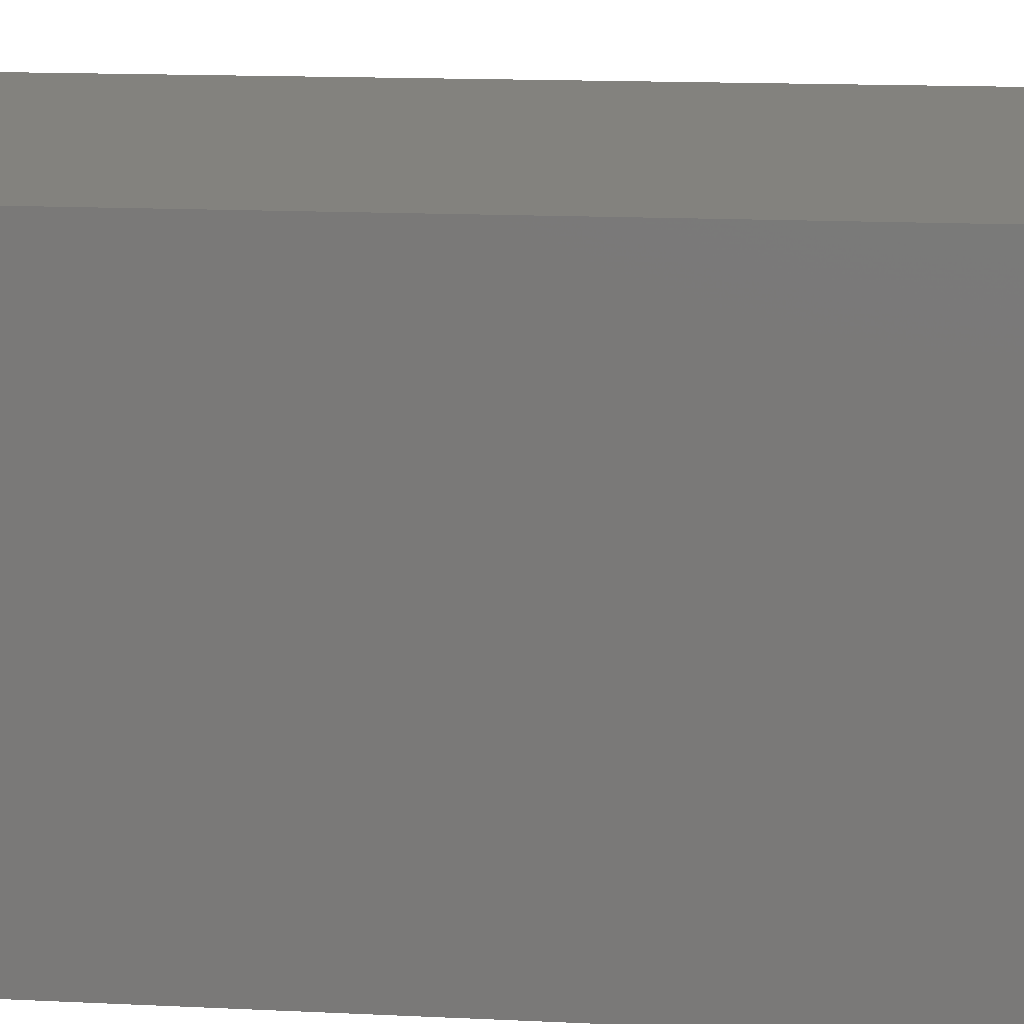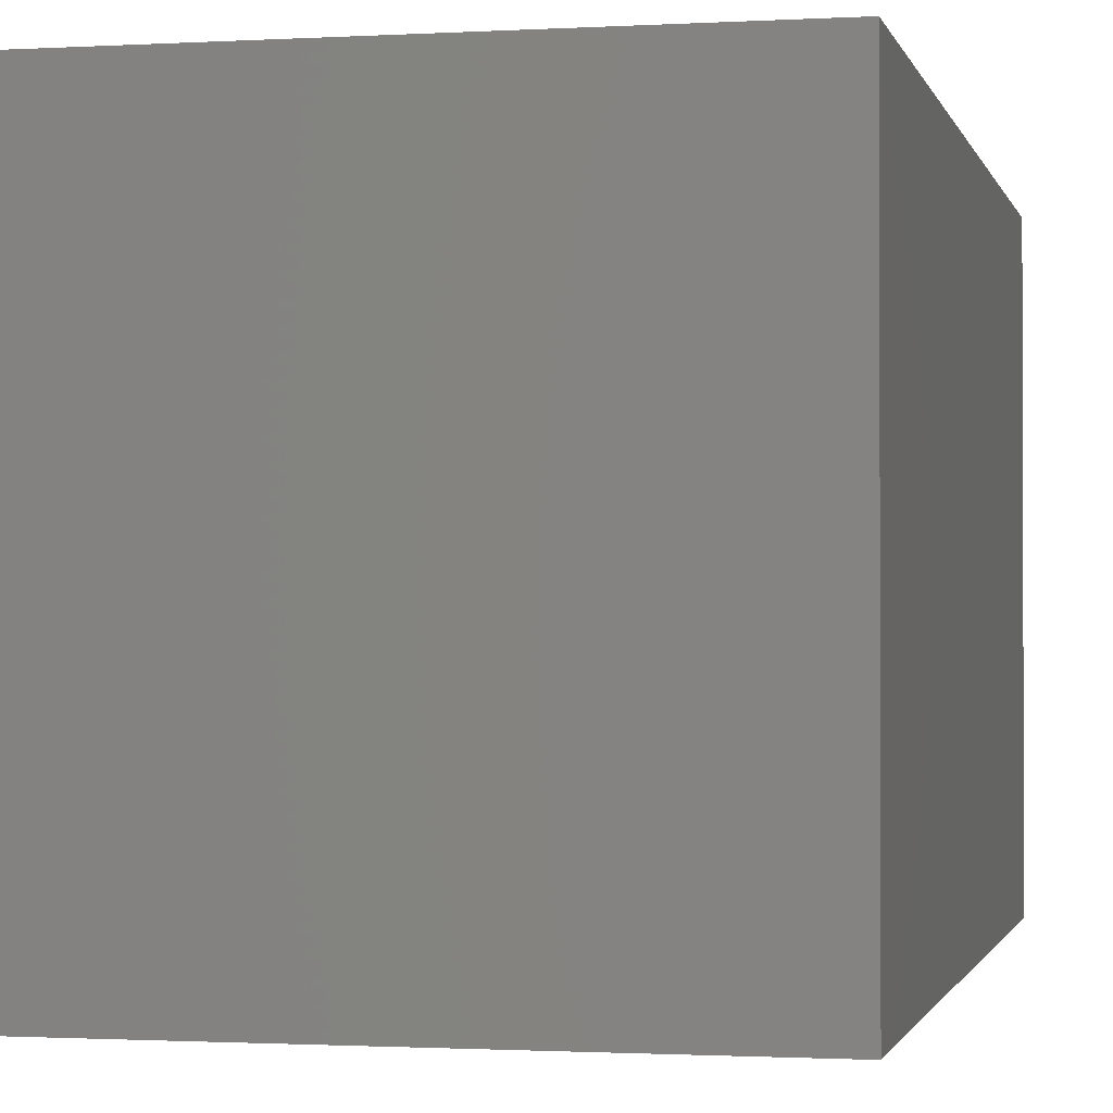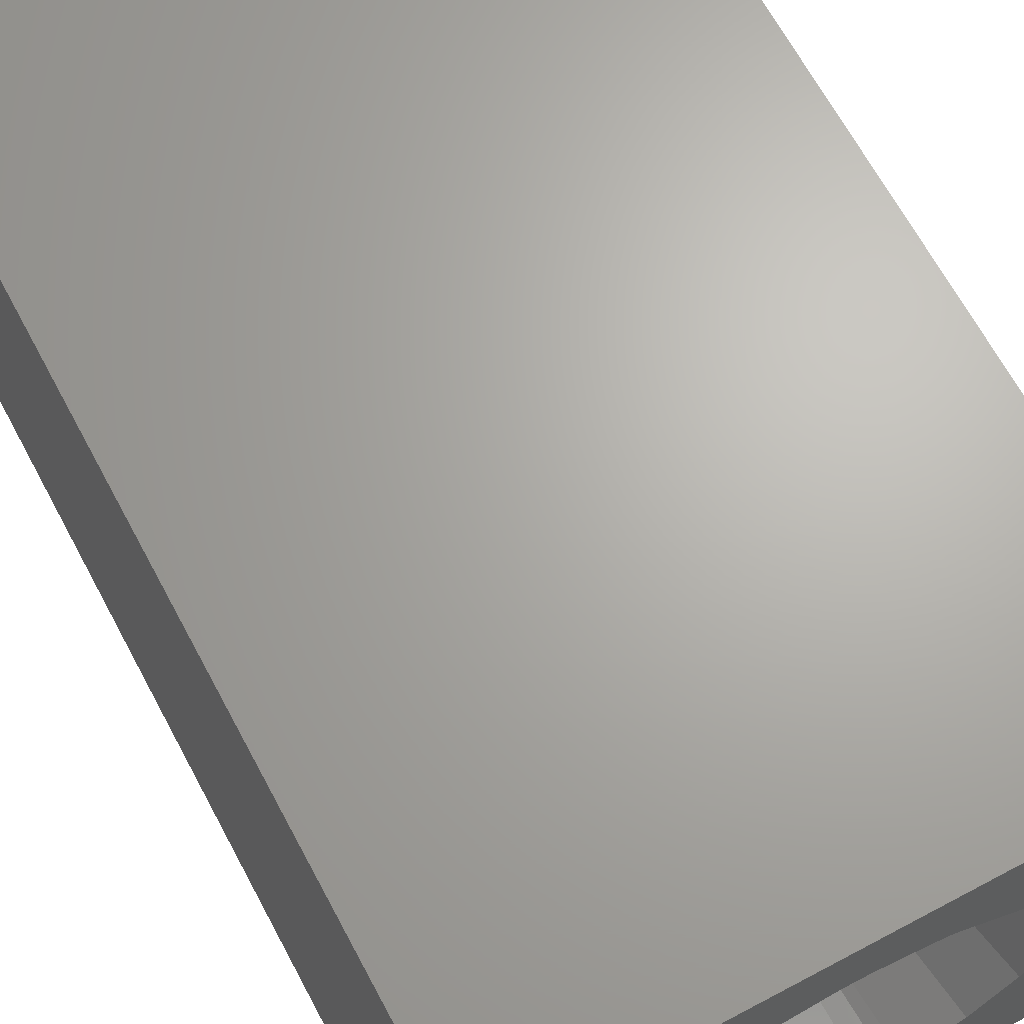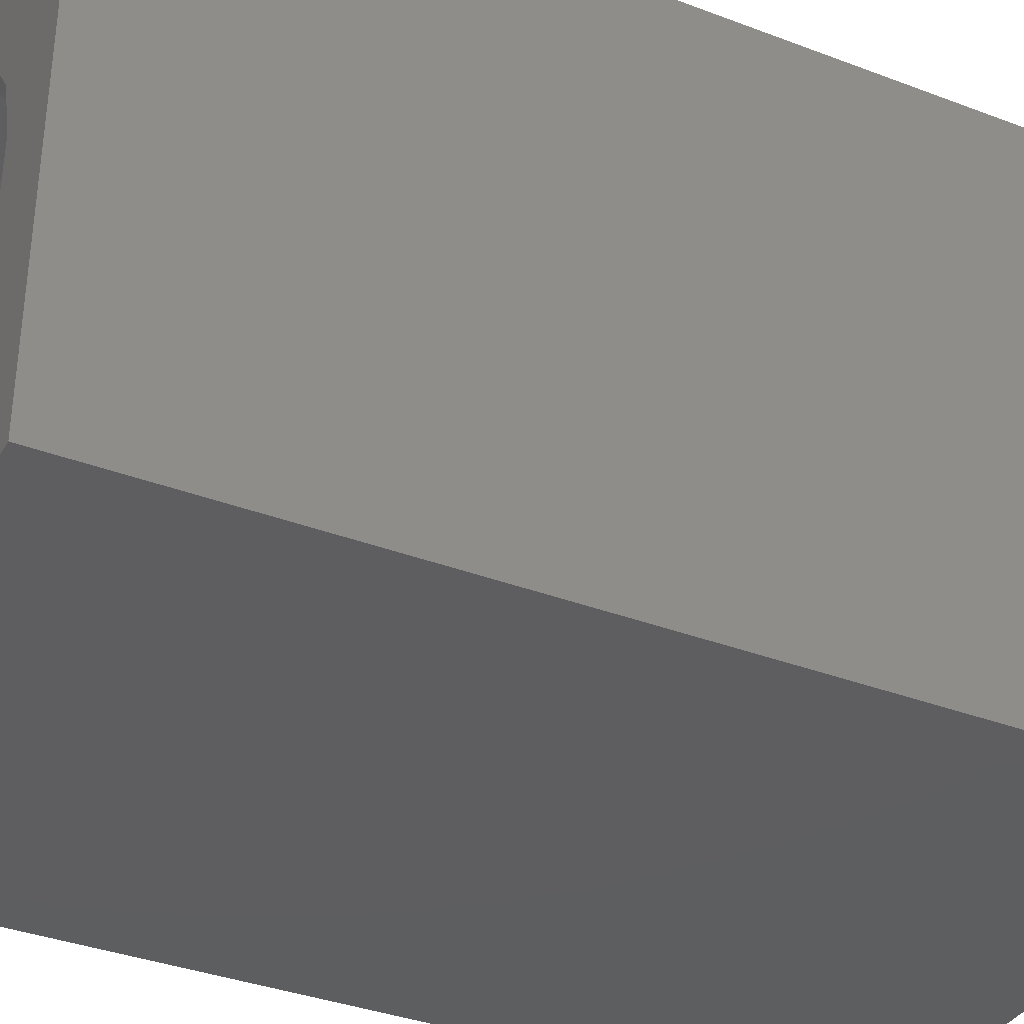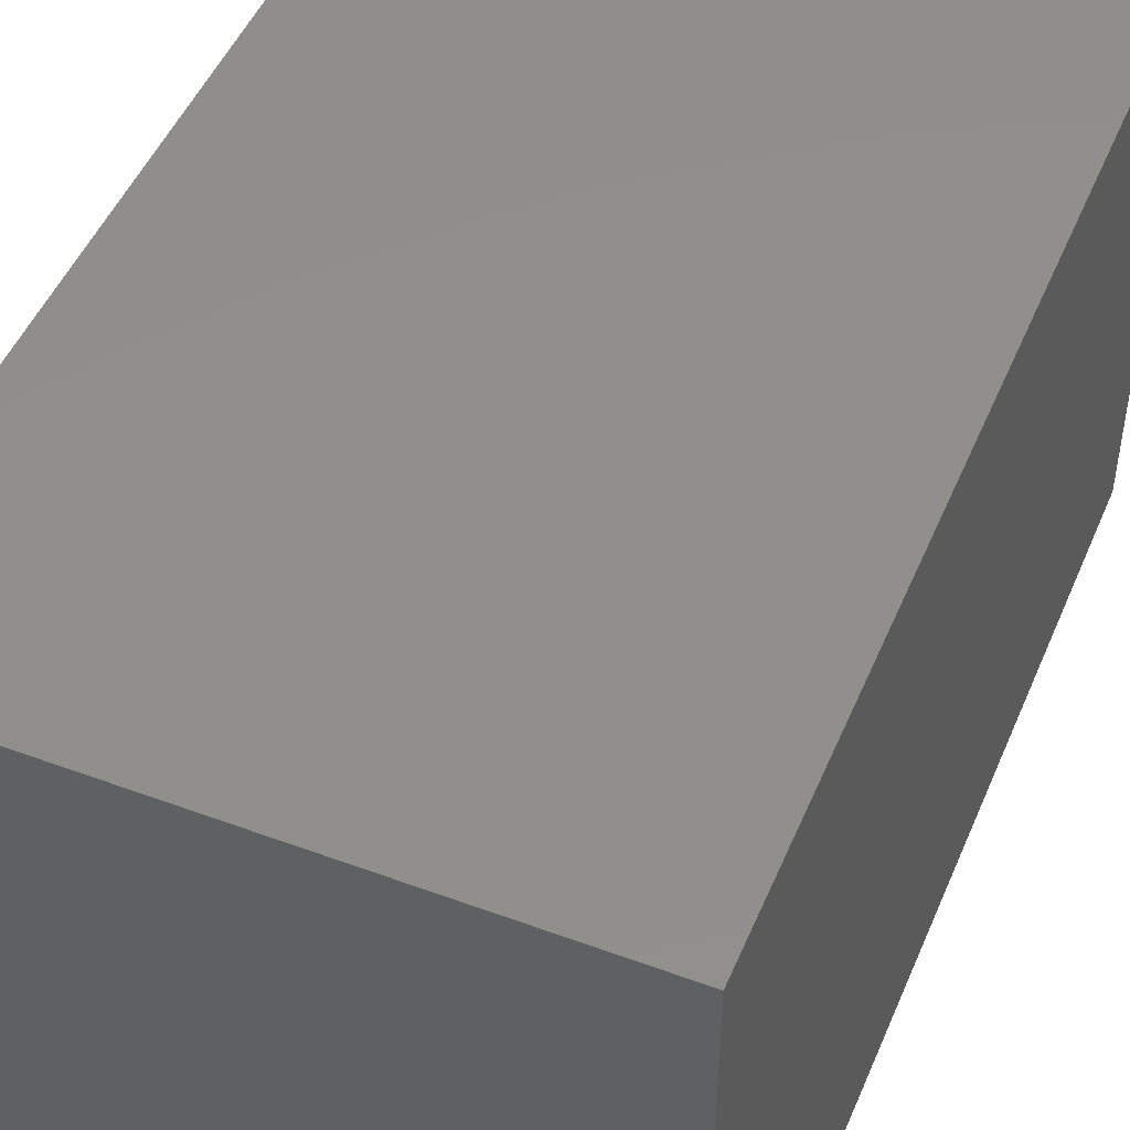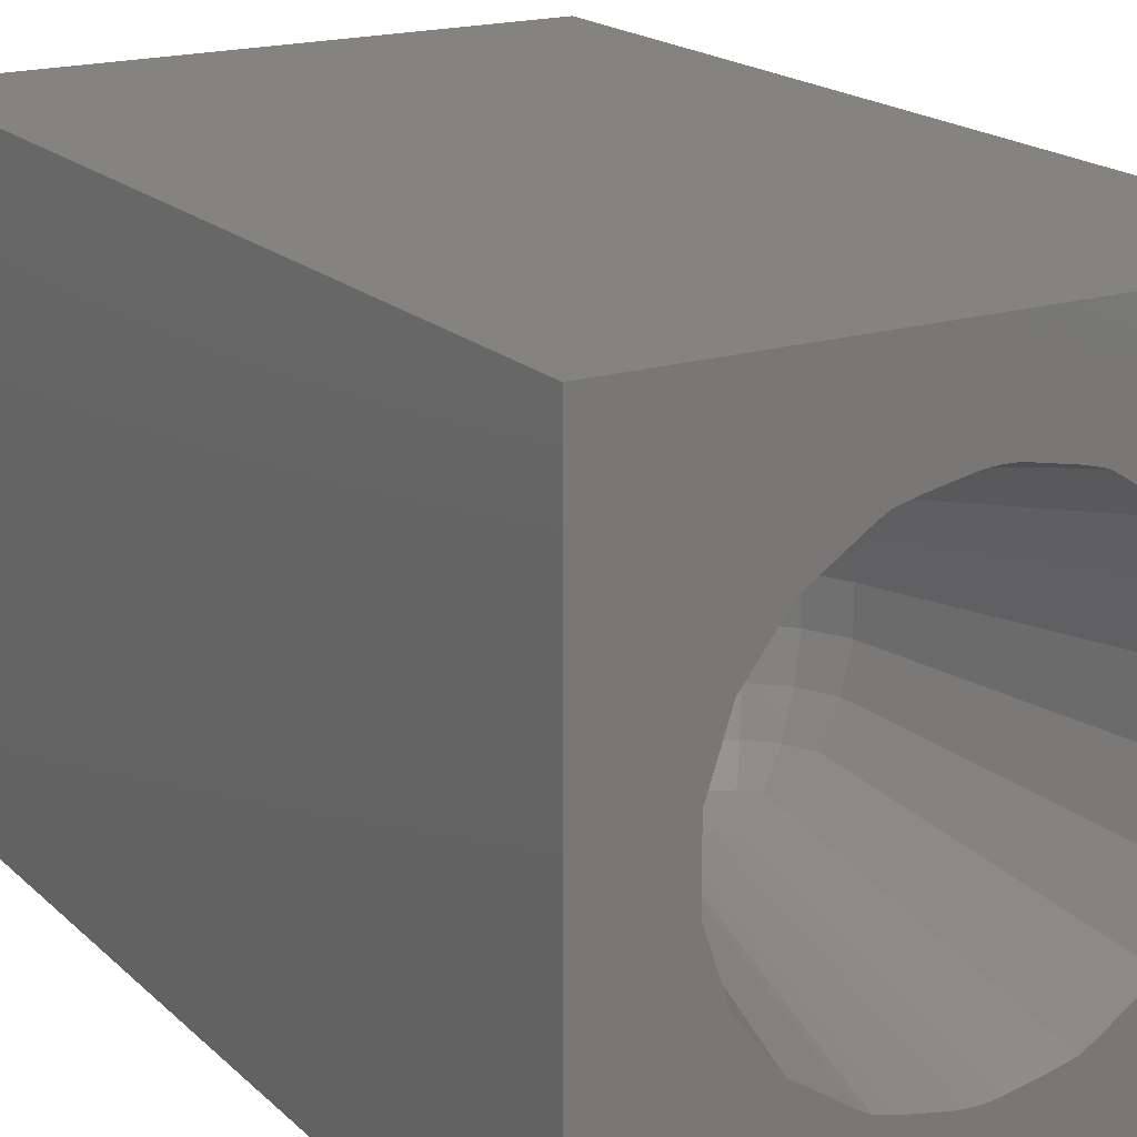
<metadata>
{"format":"stl","ext":"stl","renderer":"f3d","projection":"perspective","resolution":1024,"background":"white","views":[{"elev":16.5,"azim":-84.6,"up":"+Z"},{"elev":-1.2,"azim":-167.6,"up":"+Z"},{"elev":66.5,"azim":-28.1,"up":"+Z"},{"elev":-35.7,"azim":63.3,"up":"+Z"},{"elev":48.7,"azim":-157.6,"up":"+Z"},{"elev":18.5,"azim":-30.7,"up":"+Z"}]}
</metadata>
<code>
# stl→obj: 152 verts, 300 faces
v 0 0 0
v 0 15 9.02
v 0 15 0
v 0 0 9.02
v 9.02 0 9.02
v 9.02 15 9.02
v 9.02 15 0
v 9.02 0 0
v 4.5 0 7.635
v 4.403 0 7.631
v 4.347 0 7.629
v 4.261 0 7.618
v 4.21 0 7.611
v 4.007 0 7.571
v 3.604 0 7.492
v 3.3 0 7.412
v 3.241 0 7.378
v 3.135 0 7.316
v 2.621 0 6.974
v 2.33 0 6.781
v 1.931 0 6.258
v 1.724 0 5.987
v 1.617 0 5.669
v 1.398 0 5.017
v 1.398 0 3.983
v 4.261 0 1.382
v 4.21 0 1.389
v 4.403 0 1.369
v 4.347 0 1.371
v 4.5 0 1.365
v 4.007 0 1.429
v 3.604 0 1.508
v 3.3 0 1.588
v 3.241 0 1.622
v 3.135 0 1.684
v 2.621 0 2.026
v 2.33 0 2.219
v 1.931 0 2.742
v 1.724 0 3.013
v 1.617 0 3.331
v 4.597 0 7.631
v 4.653 0 7.629
v 4.739 0 7.618
v 4.79 0 7.611
v 4.993 0 7.571
v 5.396 0 7.492
v 5.7 0 7.412
v 5.759 0 7.378
v 5.865 0 7.316
v 6.379 0 6.974
v 6.67 0 6.781
v 7.069 0 6.258
v 7.276 0 5.987
v 7.383 0 5.669
v 7.602 0 5.017
v 7.602 0 3.983
v 7.069 0 2.742
v 6.67 0 2.219
v 4.739 0 1.382
v 4.653 0 1.371
v 4.597 0 1.369
v 4.79 0 1.389
v 4.993 0 1.429
v 5.396 0 1.508
v 7.383 0 3.331
v 7.276 0 3.013
v 6.379 0 2.026
v 5.865 0 1.684
v 5.759 0 1.622
v 5.7 0 1.588
v 5.644 5.031 3.086
v 5.942 5.247 3.592
v 5.547 5.642 3.592
v 4.316 4.453 2.525
v 3.966 4.935 2.718
v 5.364 4.481 6.282
v 6.379 4.81 4.813
v 6.195 4.751 5.408
v 5.942 5.247 5.408
v 3.356 5.031 5.914
v 3.155 4.637 5.914
v 2.805 4.751 5.408
v 3.058 5.247 3.592
v 3.453 5.642 3.592
v 2.902 5.361 4.187
v 6.379 4.81 4.187
v 6.098 5.361 4.813
v 6.098 5.361 4.187
v 5.661 5.798 4.187
v 3.765 4.734 2.718
v 2.621 4.81 4.813
v 5.547 5.642 5.408
v 5.331 5.344 5.914
v 4.937 5.545 5.914
v 5.845 4.637 3.086
v 3.669 5.344 5.914
v 3.966 4.935 6.282
v 5.364 4.481 2.718
v 5.845 4.637 5.914
v 5.11 6.079 4.187
v 4.5 6.175 4.187
v 4.5 5.982 3.592
v 5.051 5.895 3.592
v 4.937 5.545 3.086
v 6.195 4.751 3.592
v 5.661 5.798 4.813
v 5.11 6.079 4.813
v 3.636 4.481 2.718
v 4.5 5.614 3.086
v 3.89 6.079 4.187
v 5.235 4.734 2.718
v 5.034 4.935 2.718
v 3.155 4.637 3.086
v 4.684 4.453 6.475
v 4.597 4.498 6.475
v 4.5 5.108 6.282
v 4.5 4.513 6.475
v 4.219 5.064 6.282
v 4.063 5.545 5.914
v 3.453 5.642 5.408
v 4.781 5.064 6.282
v 5.644 5.031 5.914
v 5.235 4.734 6.282
v 4.063 5.545 3.086
v 5.331 5.344 3.086
v 3.949 5.895 3.592
v 3.356 5.031 3.086
v 4.219 5.064 2.718
v 4.5 5.108 2.718
v 4.684 4.453 2.525
v 4.597 4.498 2.525
v 5.051 5.895 5.408
v 4.5 5.982 5.408
v 3.89 6.079 4.813
v 3.339 5.798 4.813
v 2.902 5.361 4.813
v 3.339 5.798 4.187
v 5.034 4.935 6.282
v 4.5 6.175 4.813
v 3.058 5.247 5.408
v 4.403 4.498 2.525
v 4.781 5.064 2.718
v 3.669 5.344 3.086
v 2.621 4.81 4.187
v 3.765 4.734 6.282
v 3.636 4.481 6.282
v 4.403 4.498 6.475
v 4.316 4.453 6.475
v 4.5 5.614 5.914
v 2.805 4.751 3.592
v 4.5 4.513 2.525
v 3.949 5.895 5.408
f 1 2 3
f 2 1 4
f 2 5 6
f 5 2 4
f 5 7 6
f 7 5 8
f 7 2 6
f 2 7 3
f 1 7 8
f 7 1 3
f 4 9 5
f 4 10 9
f 4 11 10
f 4 12 11
f 4 13 12
f 4 14 13
f 4 15 14
f 4 16 15
f 4 17 16
f 4 18 17
f 4 19 18
f 4 20 19
f 4 21 20
f 4 22 21
f 4 23 22
f 4 24 23
f 4 25 24
f 1 26 27
f 1 28 29
f 28 1 30
f 26 1 29
f 31 1 27
f 32 1 31
f 33 1 32
f 34 1 33
f 35 1 34
f 36 1 35
f 37 1 36
f 38 1 37
f 39 1 38
f 40 1 39
f 25 1 40
f 1 25 4
f 41 5 9
f 42 5 41
f 43 5 42
f 44 5 43
f 45 5 44
f 46 5 45
f 47 5 46
f 48 5 47
f 49 5 48
f 50 5 49
f 51 5 50
f 52 5 51
f 53 5 52
f 54 5 53
f 55 5 54
f 56 5 55
f 8 57 58
f 8 59 60
f 8 61 30
f 8 30 1
f 61 8 60
f 59 8 62
f 62 8 63
f 63 8 64
f 56 8 5
f 65 8 56
f 66 8 65
f 57 8 66
f 67 8 58
f 68 8 67
f 69 8 68
f 70 8 69
f 64 8 70
f 71 72 73
f 74 31 27
f 31 74 75
f 50 49 76
f 77 78 79
f 80 81 82
f 83 84 85
f 86 87 88
f 87 86 77
f 31 75 32
f 88 89 73
f 90 32 75
f 32 90 33
f 23 82 22
f 82 23 91
f 54 78 77
f 78 54 53
f 92 93 94
f 86 88 72
f 58 57 95
f 96 97 80
f 68 67 98
f 69 68 98
f 50 99 51
f 99 50 76
f 65 56 86
f 100 101 102
f 73 103 104
f 65 105 66
f 105 65 86
f 100 106 107
f 106 100 89
f 108 33 90
f 33 108 34
f 91 23 24
f 87 79 92
f 49 48 76
f 72 88 73
f 73 89 100
f 104 102 109
f 88 106 89
f 106 88 87
f 55 54 77
f 102 101 110
f 104 103 102
f 98 71 111
f 98 70 69
f 70 98 111
f 111 71 112
f 111 64 70
f 64 111 112
f 113 36 108
f 36 113 37
f 43 114 44
f 114 43 115
f 116 117 118
f 119 96 120
f 116 121 117
f 122 76 123
f 95 67 58
f 67 95 98
f 95 71 98
f 56 77 86
f 77 56 55
f 109 102 124
f 125 73 104
f 71 73 125
f 124 102 126
f 90 75 127
f 128 129 124
f 130 59 62
f 59 130 131
f 107 132 133
f 106 92 107
f 134 120 135
f 136 137 135
f 137 136 85
f 81 20 21
f 121 138 115
f 52 51 99
f 53 99 78
f 99 53 52
f 107 92 132
f 139 133 134
f 66 95 57
f 95 66 105
f 95 105 71
f 106 87 92
f 87 77 79
f 103 100 102
f 73 100 103
f 136 140 91
f 127 84 83
f 74 141 75
f 64 112 63
f 84 110 137
f 125 104 142
f 112 142 131
f 71 125 112
f 75 128 143
f 24 144 91
f 144 24 25
f 40 144 25
f 118 97 96
f 97 145 80
f 19 81 146
f 81 19 20
f 118 147 97
f 14 148 13
f 148 14 97
f 79 78 122
f 138 46 45
f 79 122 92
f 92 122 93
f 132 94 133
f 132 92 94
f 105 86 72
f 105 72 71
f 149 116 119
f 110 139 134
f 139 110 101
f 150 83 144
f 128 124 143
f 137 134 135
f 134 137 110
f 112 125 142
f 141 128 75
f 151 129 128
f 34 108 35
f 35 108 36
f 83 85 144
f 91 85 136
f 85 91 144
f 39 113 150
f 113 39 38
f 120 80 140
f 119 118 96
f 147 11 12
f 117 41 9
f 15 145 97
f 145 15 16
f 93 122 138
f 94 121 116
f 117 9 10
f 41 115 42
f 115 41 117
f 121 115 117
f 97 14 15
f 133 149 119
f 116 118 119
f 122 99 76
f 78 99 122
f 84 137 85
f 126 102 110
f 139 107 133
f 101 107 139
f 107 101 100
f 40 150 144
f 150 40 39
f 37 113 38
f 108 90 127
f 108 127 113
f 135 120 136
f 75 143 127
f 142 129 151
f 129 109 124
f 104 109 129
f 29 141 26
f 74 26 141
f 26 74 27
f 130 112 131
f 130 63 112
f 63 130 62
f 131 142 151
f 140 82 91
f 22 81 21
f 81 22 82
f 122 123 138
f 43 42 115
f 10 147 117
f 147 10 11
f 117 147 118
f 149 94 116
f 133 94 149
f 127 83 150
f 113 127 150
f 126 110 84
f 124 126 84
f 140 80 82
f 120 140 136
f 152 119 120
f 133 119 152
f 61 151 30
f 142 104 129
f 141 28 151
f 28 141 29
f 141 151 128
f 30 151 28
f 131 61 60
f 61 131 151
f 60 59 131
f 146 18 19
f 146 17 18
f 46 123 47
f 123 46 138
f 47 76 48
f 76 47 123
f 93 138 121
f 94 93 121
f 114 45 44
f 45 114 138
f 138 114 115
f 12 148 147
f 148 12 13
f 147 148 97
f 143 84 127
f 143 124 84
f 134 152 120
f 133 152 134
f 120 96 80
f 16 146 145
f 146 16 17
f 80 146 81
f 145 146 80

</code>
